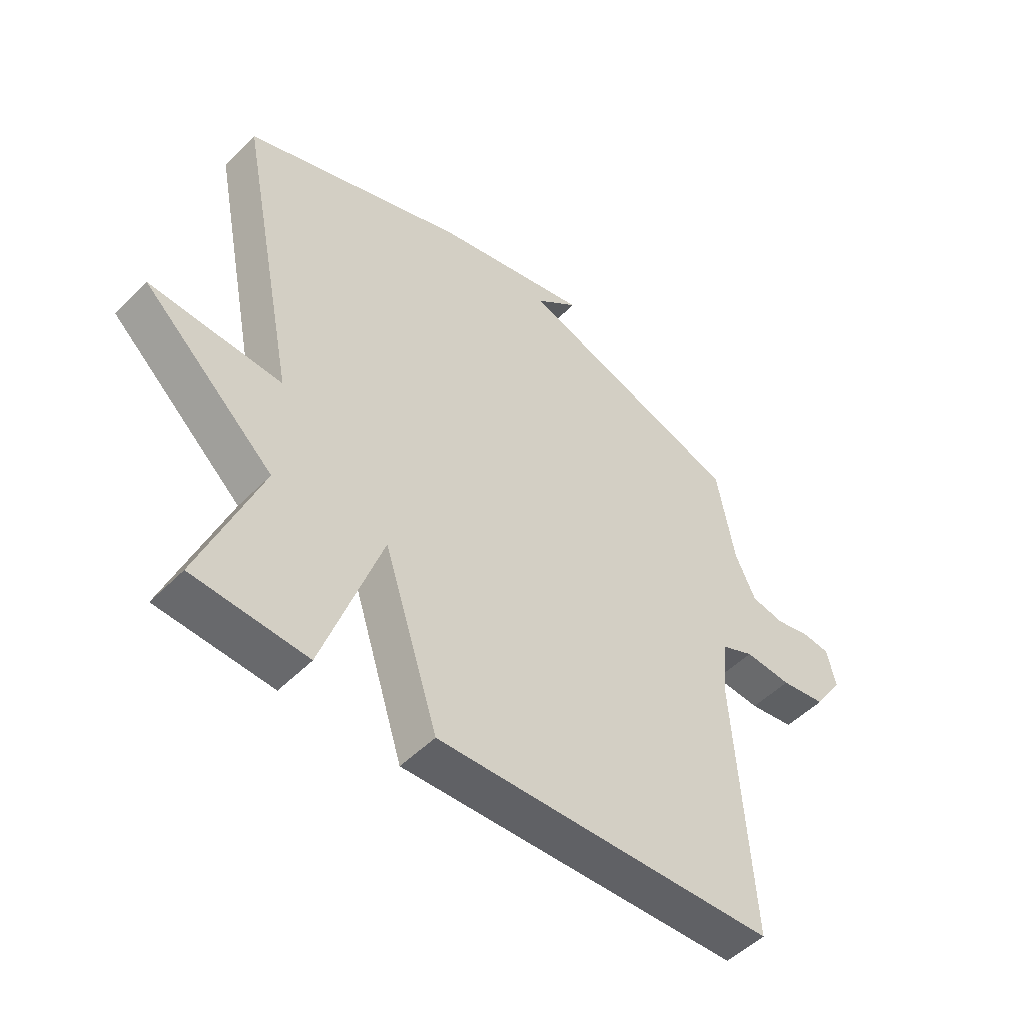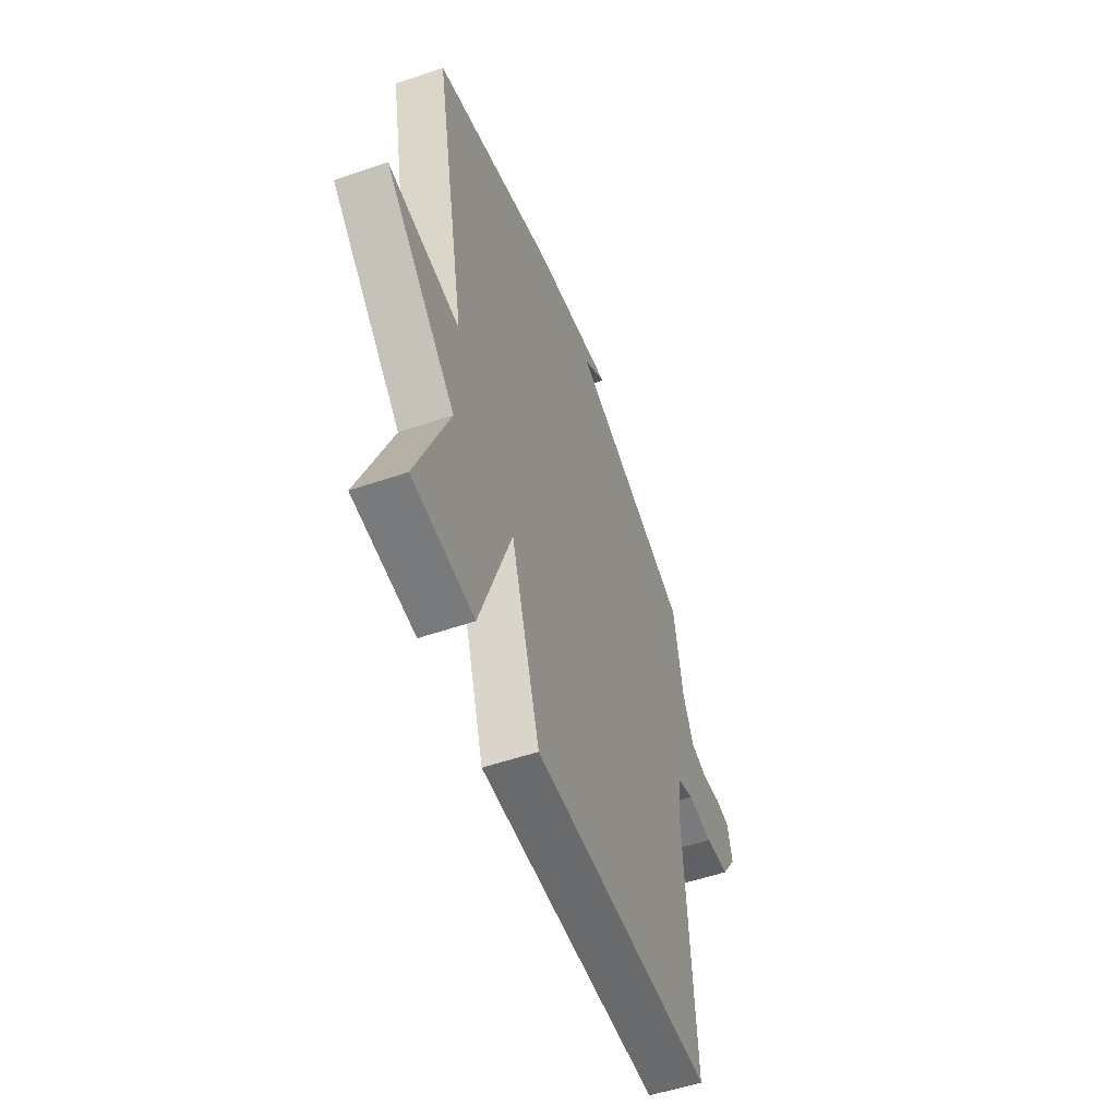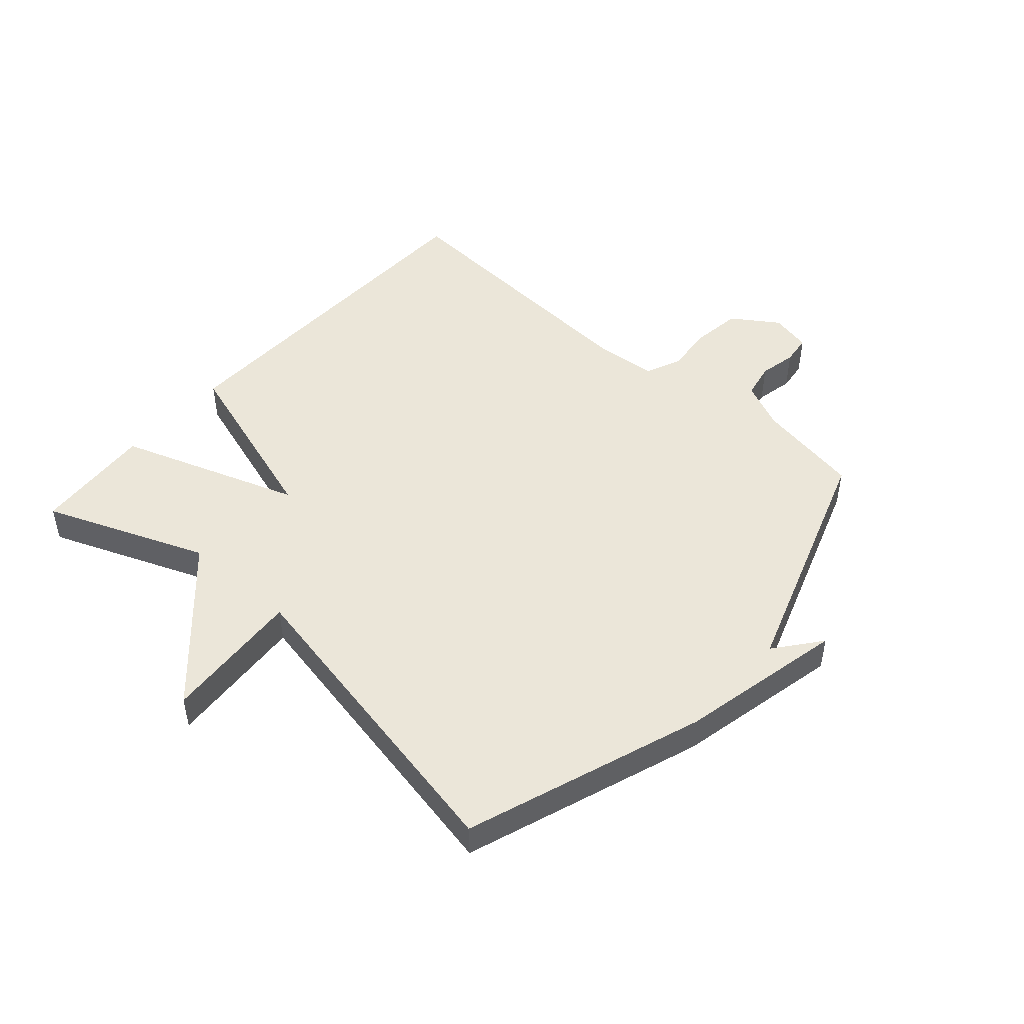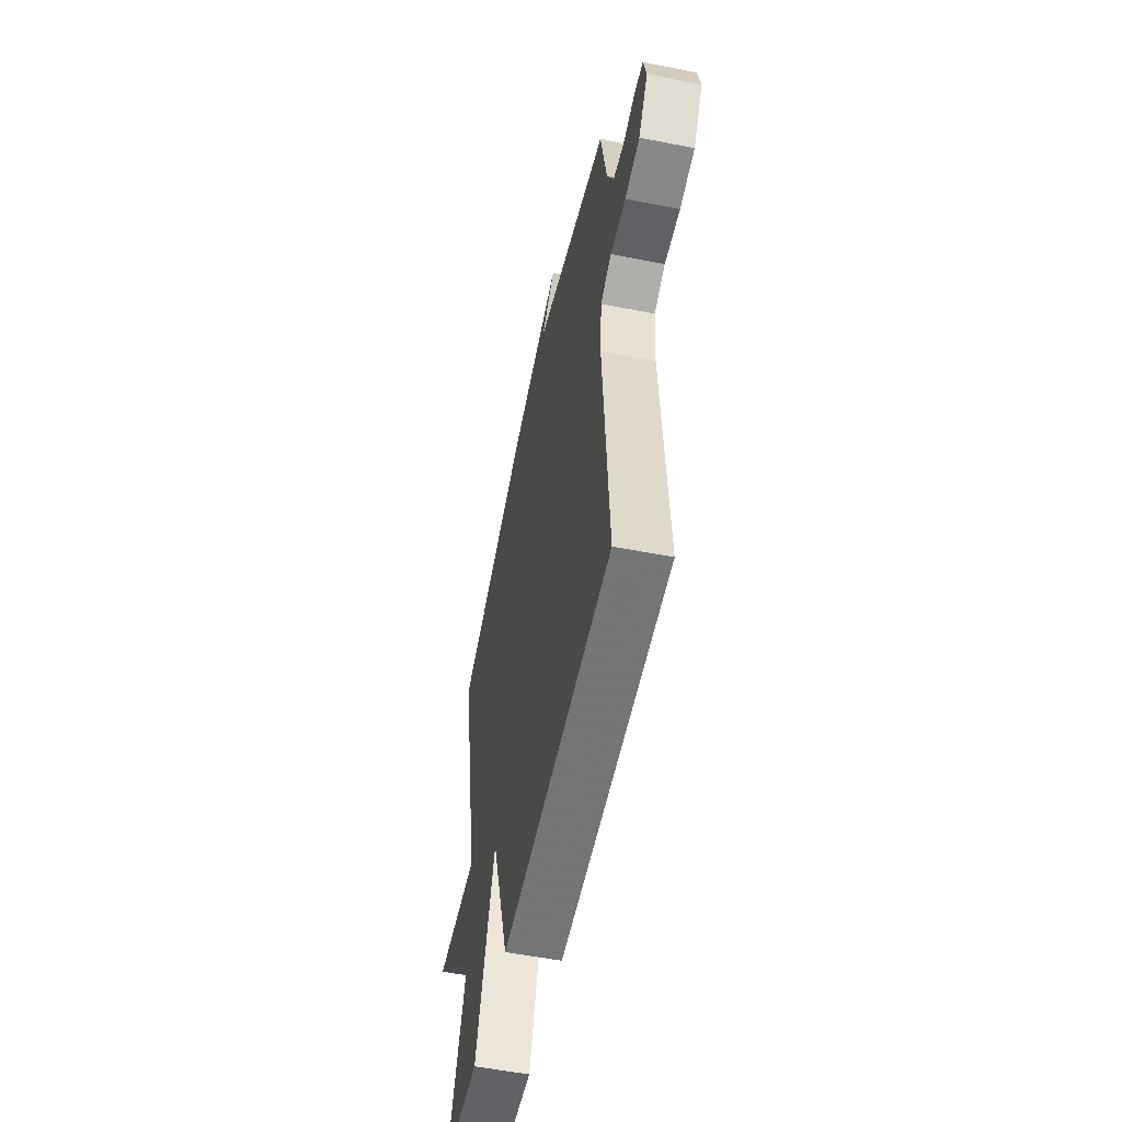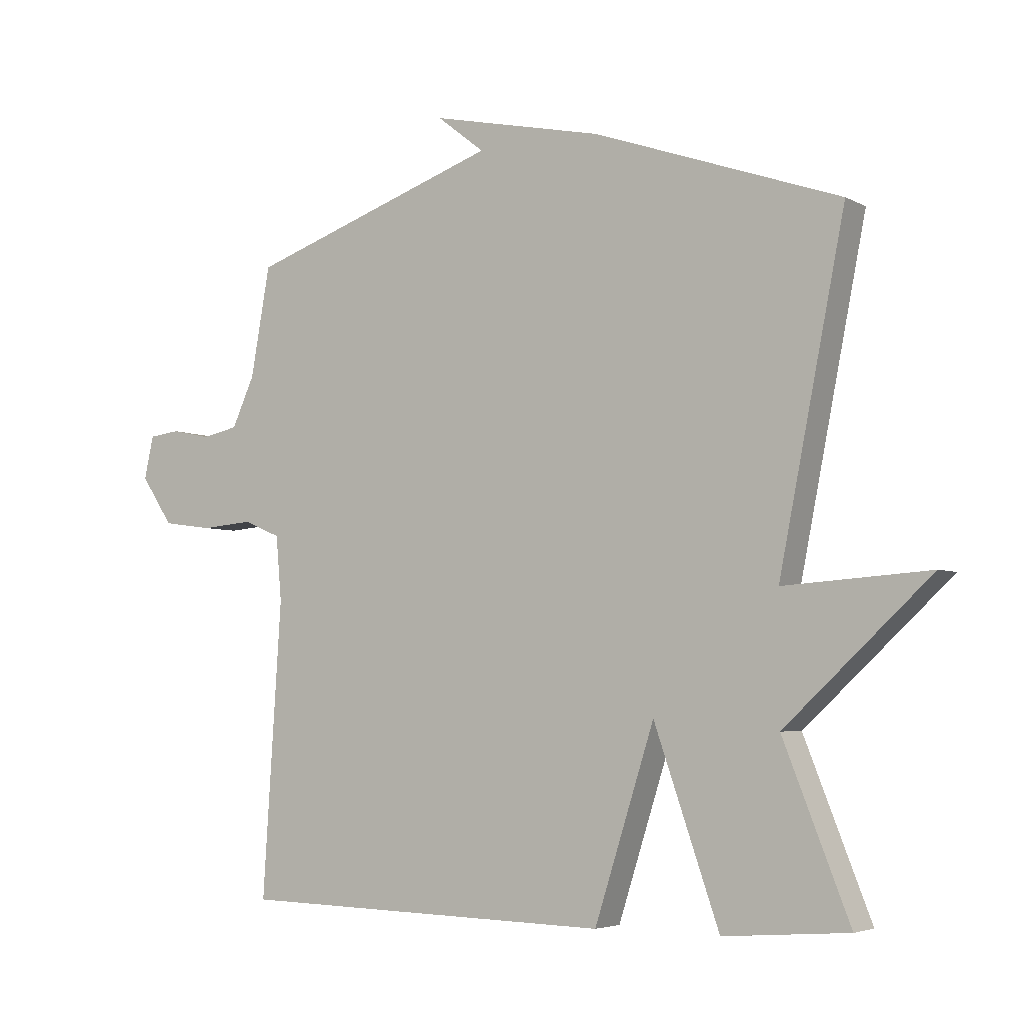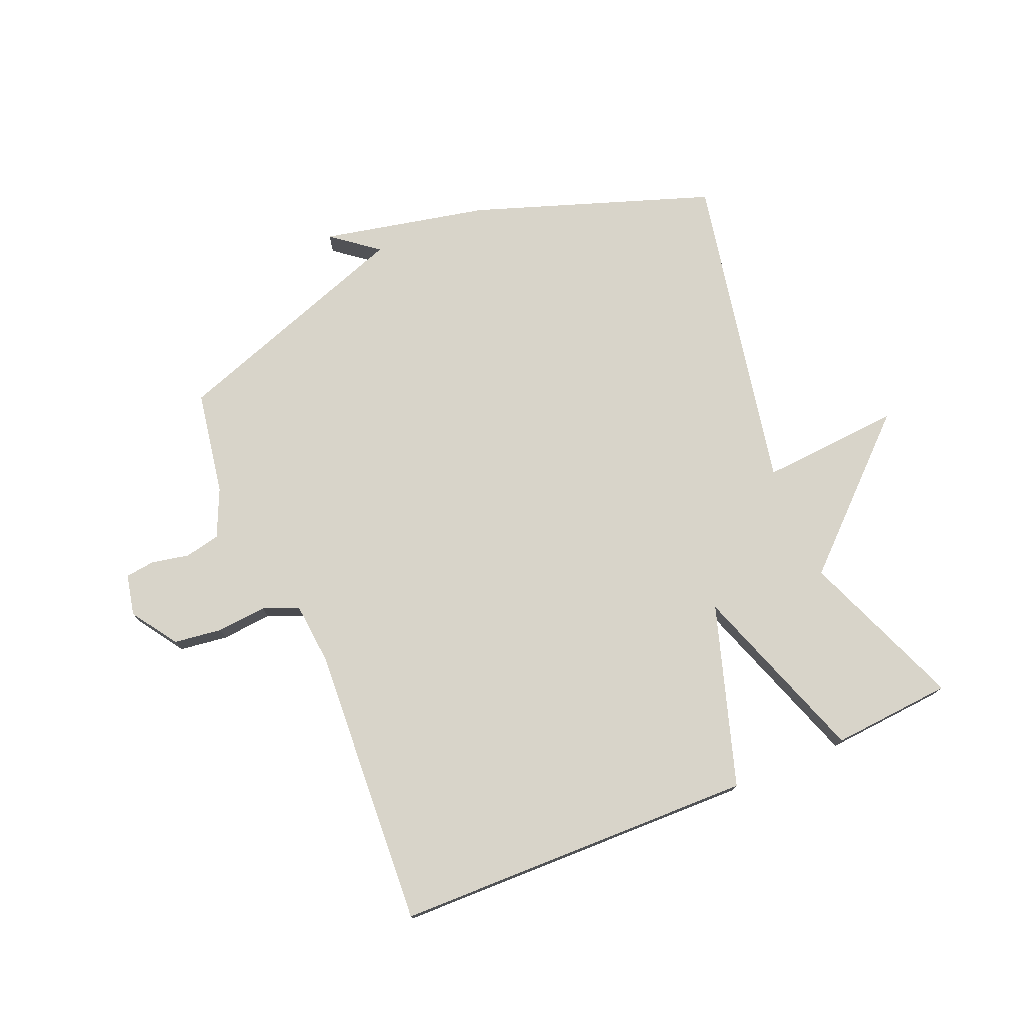
<metadata>
{"format":"obj","ext":"obj","renderer":"f3d","projection":"perspective","resolution":1024,"background":"white","views":[{"elev":-50.1,"azim":-42.3,"up":"+Z"},{"elev":-54.2,"azim":-70.0,"up":"+Z"},{"elev":48.2,"azim":-48.5,"up":"+Y"},{"elev":-54.9,"azim":78.2,"up":"+Z"},{"elev":-4.5,"azim":-147.9,"up":"+Z"},{"elev":75.7,"azim":157.0,"up":"+Y"}]}
</metadata>
<code>
v -0.5 0.07 0.5
v -0.105 0.07 0.639
v 0.171 0.07 0.699
v 0.095 0.07 0.639
v 0.5 0.07 0.5
v 0.531 0.07 0.326
v 0.567 0.07 0.247
v 0.626 0.07 0.235
v 0.688 0.07 0.248
v 0.737 0.07 0.242
v 0.752 0.07 0.174
v 0.701 0.07 0.098
v 0.621 0.07 0.087
v 0.538 0.07 0.094
v 0.479 0.07 0.069
v 0.47 0.07 -0.034
v 0.5 0.07 -0.5
v -0.1 0.07 -0.515
v -0.196 0.07 -0.215
v -0.3 0.07 -0.515
v -0.5 0.07 -0.5
v -0.394 0.07 -0.232
v -0.627 0.07 -0.016
v -0.394 0.07 -0.032
v -0.5 0 0.5
v -0.105 0 0.639
v 0.171 0 0.699
v 0.095 0 0.639
v 0.5 0 0.5
v 0.531 0 0.326
v 0.567 0 0.247
v 0.626 0 0.235
v 0.688 0 0.248
v 0.737 0 0.242
v 0.752 0 0.174
v 0.701 0 0.098
v 0.621 0 0.087
v 0.538 0 0.094
v 0.479 0 0.069
v 0.47 0 -0.034
v 0.5 0 -0.5
v -0.1 0 -0.515
v -0.196 0 -0.215
v -0.3 0 -0.515
v -0.5 0 -0.5
v -0.394 0 -0.232
v -0.627 0 -0.016
v -0.394 0 -0.032
f 22 23 24
f 19 20 21 22
f 19 22 24
f 16 17 18 19
f 24 1 2
f 19 24 2
f 16 19 2
f 15 16 2
f 12 13 14
f 11 12 14
f 10 11 14
f 9 10 14
f 8 9 14
f 7 8 14 15
f 6 7 15 2
f 4 5 6 2
f 2 3 4
f 48 47 46
f 46 45 44 43
f 48 46 43
f 43 42 41 40
f 26 25 48
f 26 48 43
f 26 43 40
f 26 40 39
f 38 37 36
f 38 36 35
f 38 35 34
f 38 34 33
f 38 33 32
f 39 38 32 31
f 26 39 31 30
f 26 30 29 28
f 28 27 26
f 1 25 26 2
f 2 26 27 3
f 3 27 28 4
f 4 28 29 5
f 5 29 30 6
f 6 30 31 7
f 7 31 32 8
f 8 32 33 9
f 9 33 34 10
f 10 34 35 11
f 11 35 36 12
f 12 36 37 13
f 13 37 38 14
f 14 38 39 15
f 15 39 40 16
f 16 40 41 17
f 17 41 42 18
f 18 42 43 19
f 19 43 44 20
f 20 44 45 21
f 21 45 46 22
f 22 46 47 23
f 23 47 48 24
f 24 48 25 1

</code>
